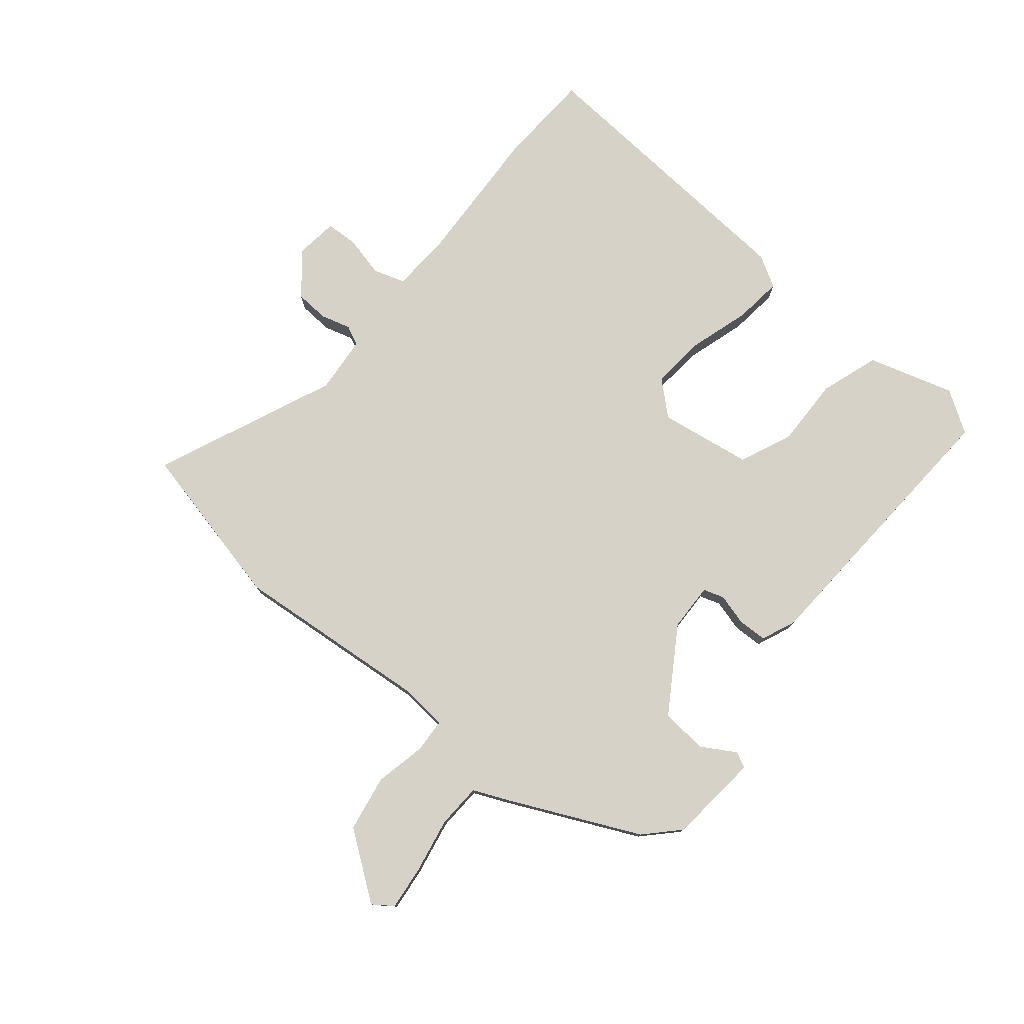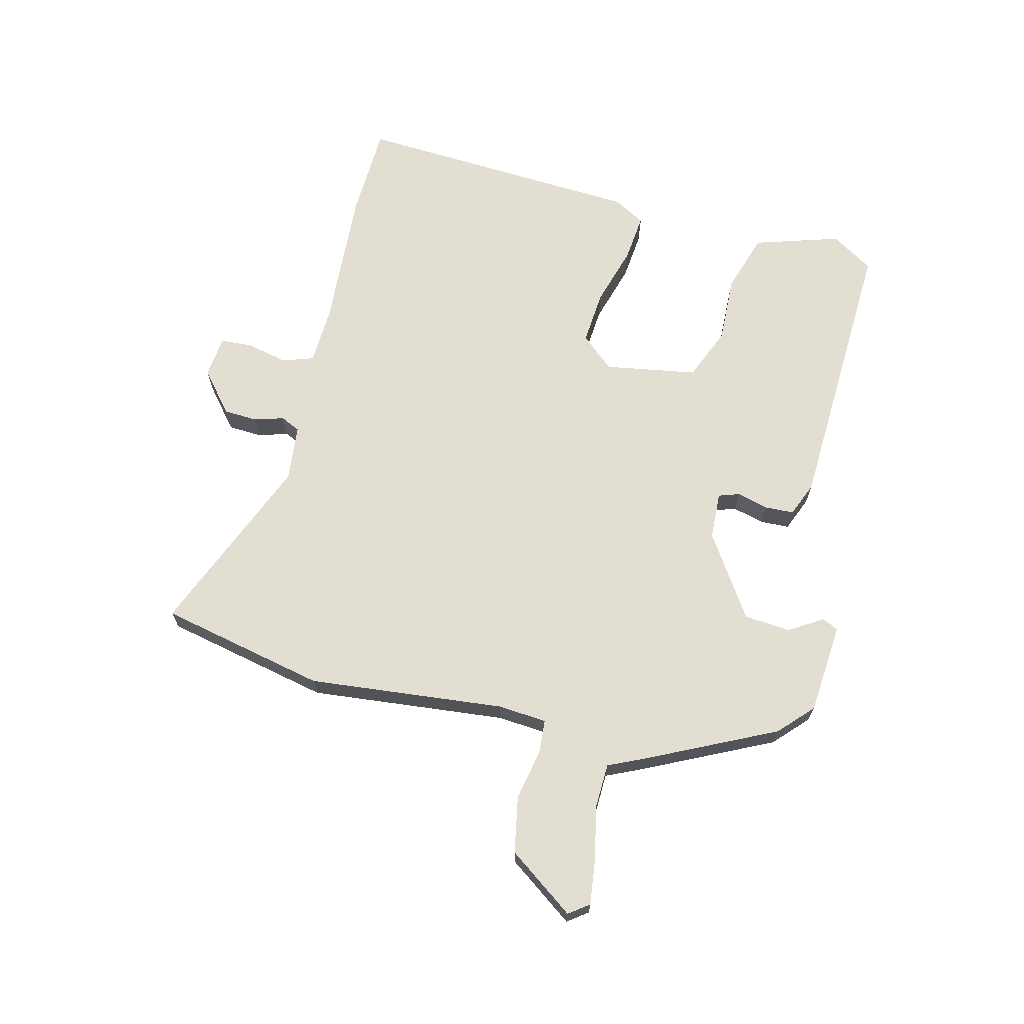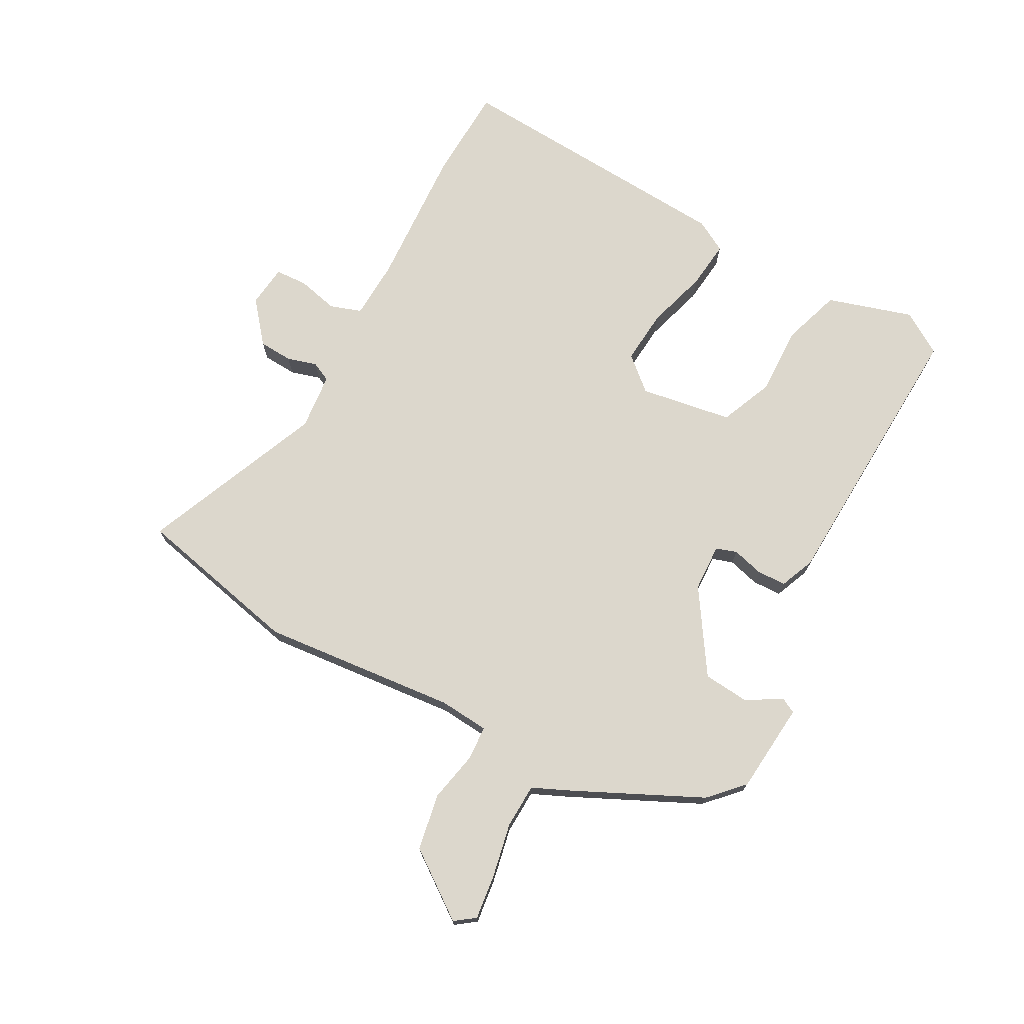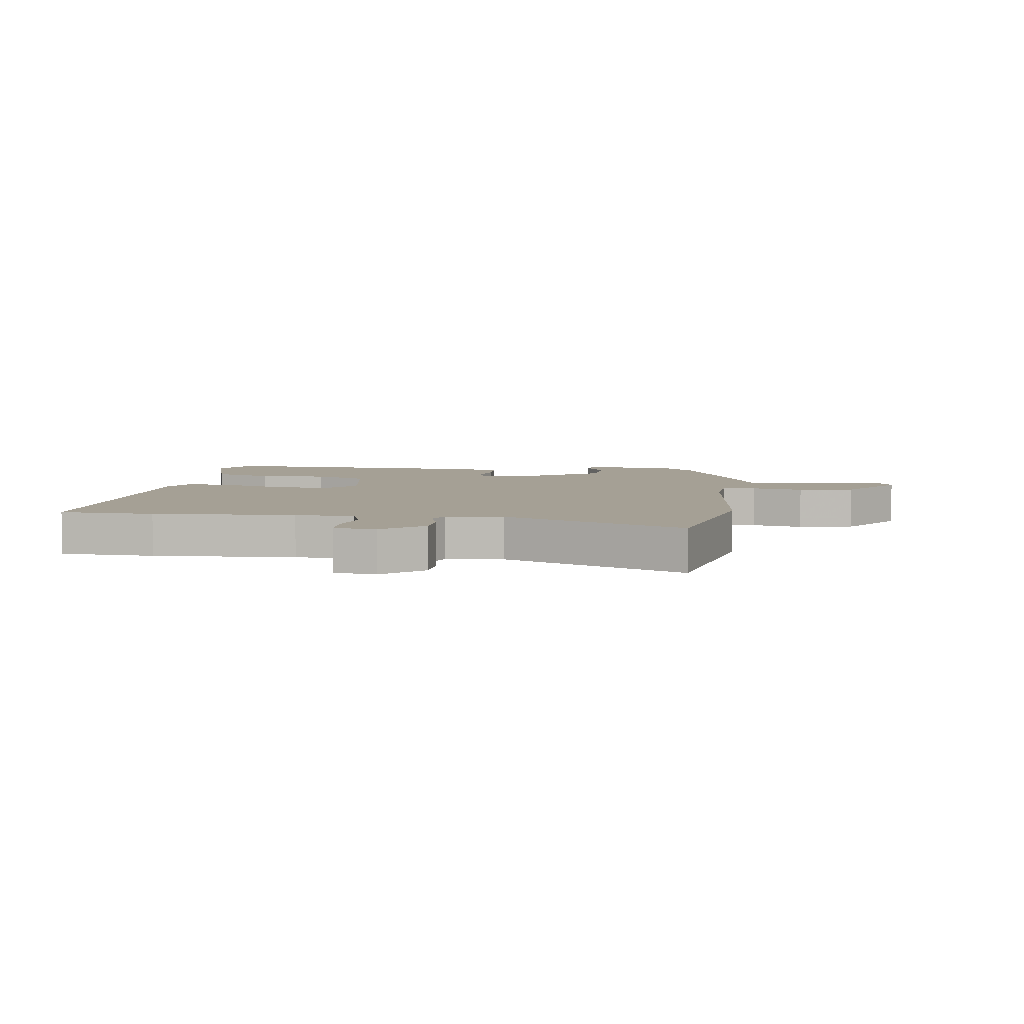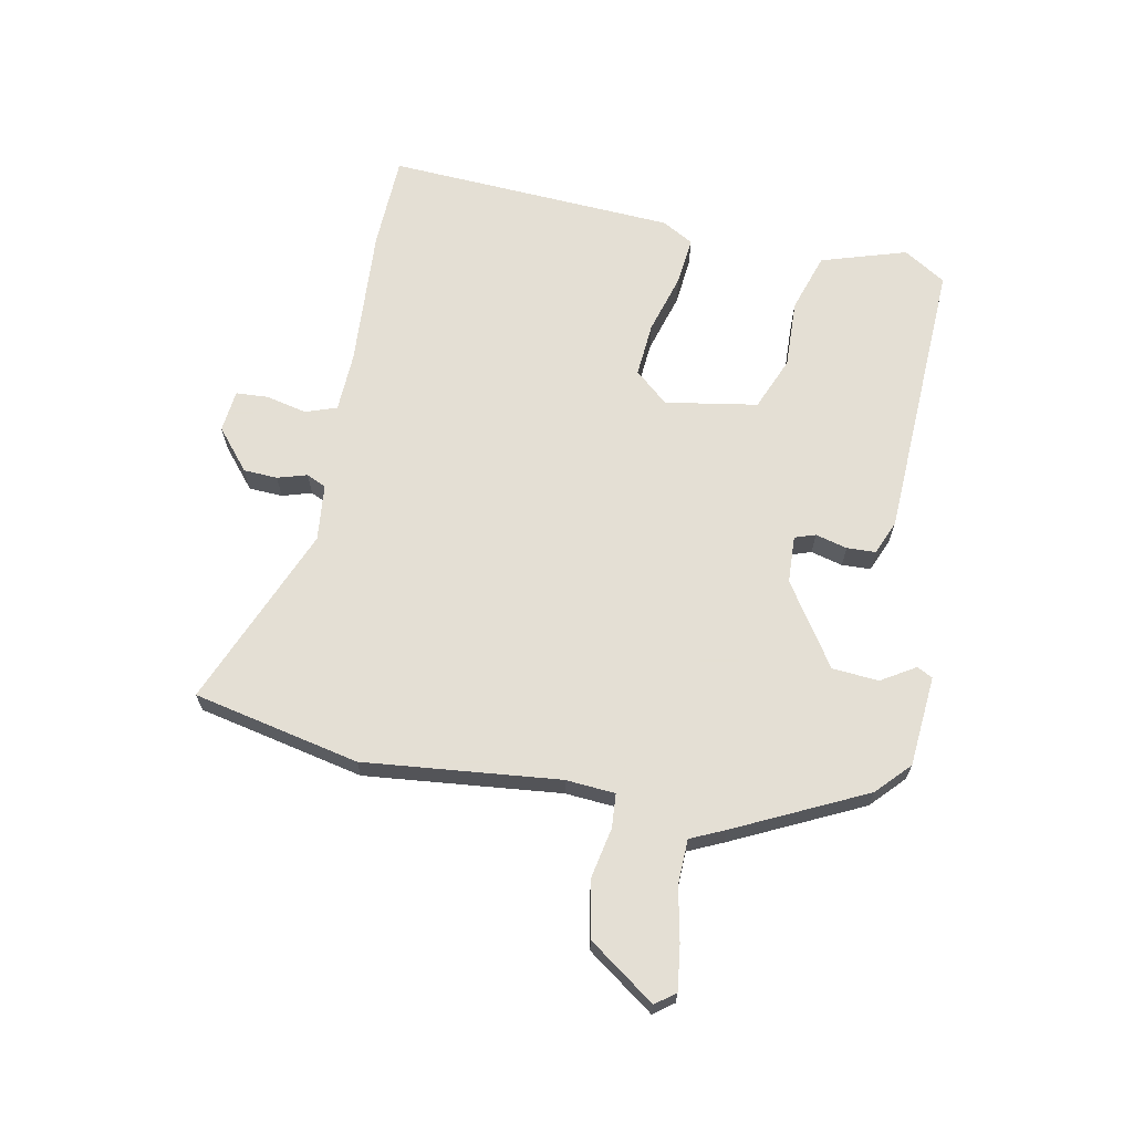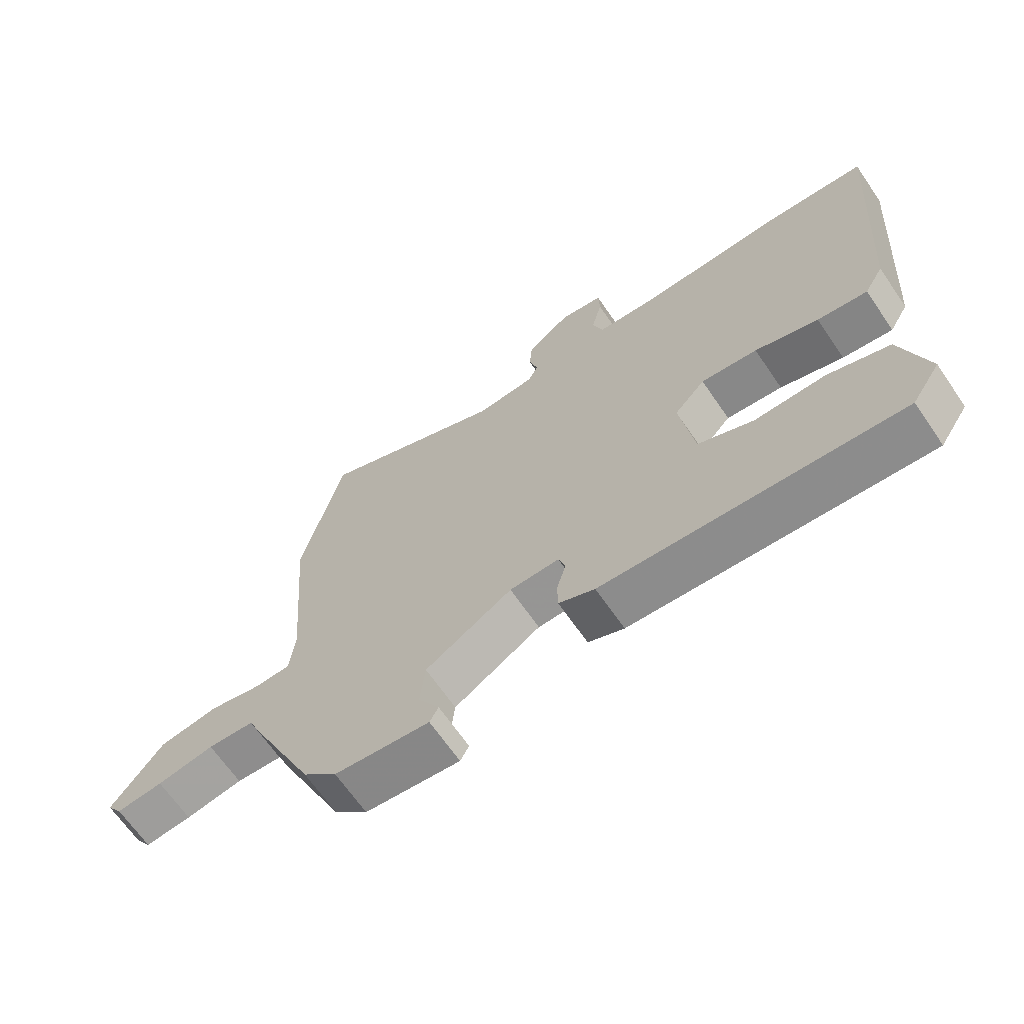
<metadata>
{"format":"obj","ext":"obj","renderer":"f3d","projection":"perspective","resolution":1024,"background":"white","views":[{"elev":77.8,"azim":129.1,"up":"+Y"},{"elev":67.6,"azim":102.8,"up":"+Y"},{"elev":72.9,"azim":117.7,"up":"+Y"},{"elev":5.9,"azim":6.8,"up":"+Y"},{"elev":66.3,"azim":99.9,"up":"+Y"},{"elev":-66.7,"azim":-145.5,"up":"+Z"}]}
</metadata>
<code>
v 0.473 0.07 0.614
v 0.539 0.07 0.335
v 0.512 0.07 0.005
v 0.52 0.07 -0.078
v 0.577 0.07 -0.081
v 0.663 0.07 -0.062
v 0.758 0.07 -0.078
v 0.84 0.07 -0.188
v 0.816 0.07 -0.222
v 0.741 0.07 -0.214
v 0.649 0.07 -0.197
v 0.574 0.07 -0.201
v 0.549 0.07 -0.259
v 0.448 0.07 -0.479
v 0.393 0.07 -0.533
v 0.24 0.07 -0.549
v 0.226 0.07 -0.523
v 0.26 0.07 -0.465
v 0.252 0.07 -0.387
v 0.112 0.07 -0.299
v 0.032 0.07 -0.297
v 0.021 0.07 -0.332
v 0.036 0.07 -0.385
v 0.035 0.07 -0.434
v -0.023 0.07 -0.459
v -0.503 0.07 -0.489
v -0.549 0.07 -0.419
v -0.507 0.07 -0.274
v -0.408 0.07 -0.24
v -0.293 0.07 -0.242
v -0.204 0.07 -0.203
v -0.181 0.07 -0.047
v -0.231 0.07 0.008
v -0.322 0.07 -0.001
v -0.424 0.07 -0.033
v -0.505 0.07 -0.043
v -0.536 0.07 0.01
v -0.573 0.07 0.496
v -0.414 0.07 0.505
v -0.175 0.07 0.495
v -0.075 0.07 0.501
v -0.058 0.07 0.554
v -0.075 0.07 0.623
v -0.073 0.07 0.677
v -0.002 0.07 0.686
v 0.068 0.07 0.63
v 0.072 0.07 0.573
v 0.058 0.07 0.523
v 0.074 0.07 0.49
v 0.17 0.07 0.482
v 0.473 0 0.614
v 0.539 0 0.335
v 0.512 0 0.005
v 0.52 0 -0.078
v 0.577 0 -0.081
v 0.663 0 -0.062
v 0.758 0 -0.078
v 0.84 0 -0.188
v 0.816 0 -0.222
v 0.741 0 -0.214
v 0.649 0 -0.197
v 0.574 0 -0.201
v 0.549 0 -0.259
v 0.448 0 -0.479
v 0.393 0 -0.533
v 0.24 0 -0.549
v 0.226 0 -0.523
v 0.26 0 -0.465
v 0.252 0 -0.387
v 0.112 0 -0.299
v 0.032 0 -0.297
v 0.021 0 -0.332
v 0.036 0 -0.385
v 0.035 0 -0.434
v -0.023 0 -0.459
v -0.503 0 -0.489
v -0.549 0 -0.419
v -0.507 0 -0.274
v -0.408 0 -0.24
v -0.293 0 -0.242
v -0.204 0 -0.203
v -0.181 0 -0.047
v -0.231 0 0.008
v -0.322 0 -0.001
v -0.424 0 -0.033
v -0.505 0 -0.043
v -0.536 0 0.01
v -0.573 0 0.496
v -0.414 0 0.505
v -0.175 0 0.495
v -0.075 0 0.501
v -0.058 0 0.554
v -0.075 0 0.623
v -0.073 0 0.677
v -0.002 0 0.686
v 0.068 0 0.63
v 0.072 0 0.573
v 0.058 0 0.523
v 0.074 0 0.49
v 0.17 0 0.482
f 46 47 48
f 45 46 48
f 44 45 48
f 43 44 48
f 42 43 48
f 41 42 48 49
f 40 41 49 50
f 38 39 40
f 37 38 40
f 36 37 40
f 35 36 40
f 34 35 40
f 33 34 40 50
f 28 29 30
f 27 28 30
f 26 27 30
f 25 26 30
f 24 25 30
f 23 24 30
f 22 23 30
f 21 22 30 31
f 20 21 31 32
f 16 17 18
f 15 16 18
f 14 15 18
f 13 14 18
f 12 13 18
f 12 18 19
f 9 10 11
f 8 9 11
f 7 8 11
f 6 7 11
f 5 6 11
f 4 5 11 12
f 1 2 3
f 50 1 3
f 33 50 3
f 32 33 3
f 20 32 3
f 19 20 3
f 19 3 4
f 4 12 19
f 98 97 96
f 98 96 95
f 98 95 94
f 98 94 93
f 98 93 92
f 99 98 92 91
f 100 99 91 90
f 90 89 88
f 90 88 87
f 90 87 86
f 90 86 85
f 90 85 84
f 100 90 84 83
f 80 79 78
f 80 78 77
f 80 77 76
f 80 76 75
f 80 75 74
f 80 74 73
f 80 73 72
f 81 80 72 71
f 82 81 71 70
f 68 67 66
f 68 66 65
f 68 65 64
f 68 64 63
f 68 63 62
f 69 68 62
f 61 60 59
f 61 59 58
f 61 58 57
f 61 57 56
f 61 56 55
f 62 61 55 54
f 53 52 51
f 53 51 100
f 53 100 83
f 53 83 82
f 53 82 70
f 53 70 69
f 54 53 69
f 69 62 54
f 1 51 52 2
f 2 52 53 3
f 3 53 54 4
f 4 54 55 5
f 5 55 56 6
f 6 56 57 7
f 7 57 58 8
f 8 58 59 9
f 9 59 60 10
f 10 60 61 11
f 11 61 62 12
f 12 62 63 13
f 13 63 64 14
f 14 64 65 15
f 15 65 66 16
f 16 66 67 17
f 17 67 68 18
f 18 68 69 19
f 19 69 70 20
f 20 70 71 21
f 21 71 72 22
f 22 72 73 23
f 23 73 74 24
f 24 74 75 25
f 25 75 76 26
f 26 76 77 27
f 27 77 78 28
f 28 78 79 29
f 29 79 80 30
f 30 80 81 31
f 31 81 82 32
f 32 82 83 33
f 33 83 84 34
f 34 84 85 35
f 35 85 86 36
f 36 86 87 37
f 37 87 88 38
f 38 88 89 39
f 39 89 90 40
f 40 90 91 41
f 41 91 92 42
f 42 92 93 43
f 43 93 94 44
f 44 94 95 45
f 45 95 96 46
f 46 96 97 47
f 47 97 98 48
f 48 98 99 49
f 49 99 100 50
f 50 100 51 1

</code>
